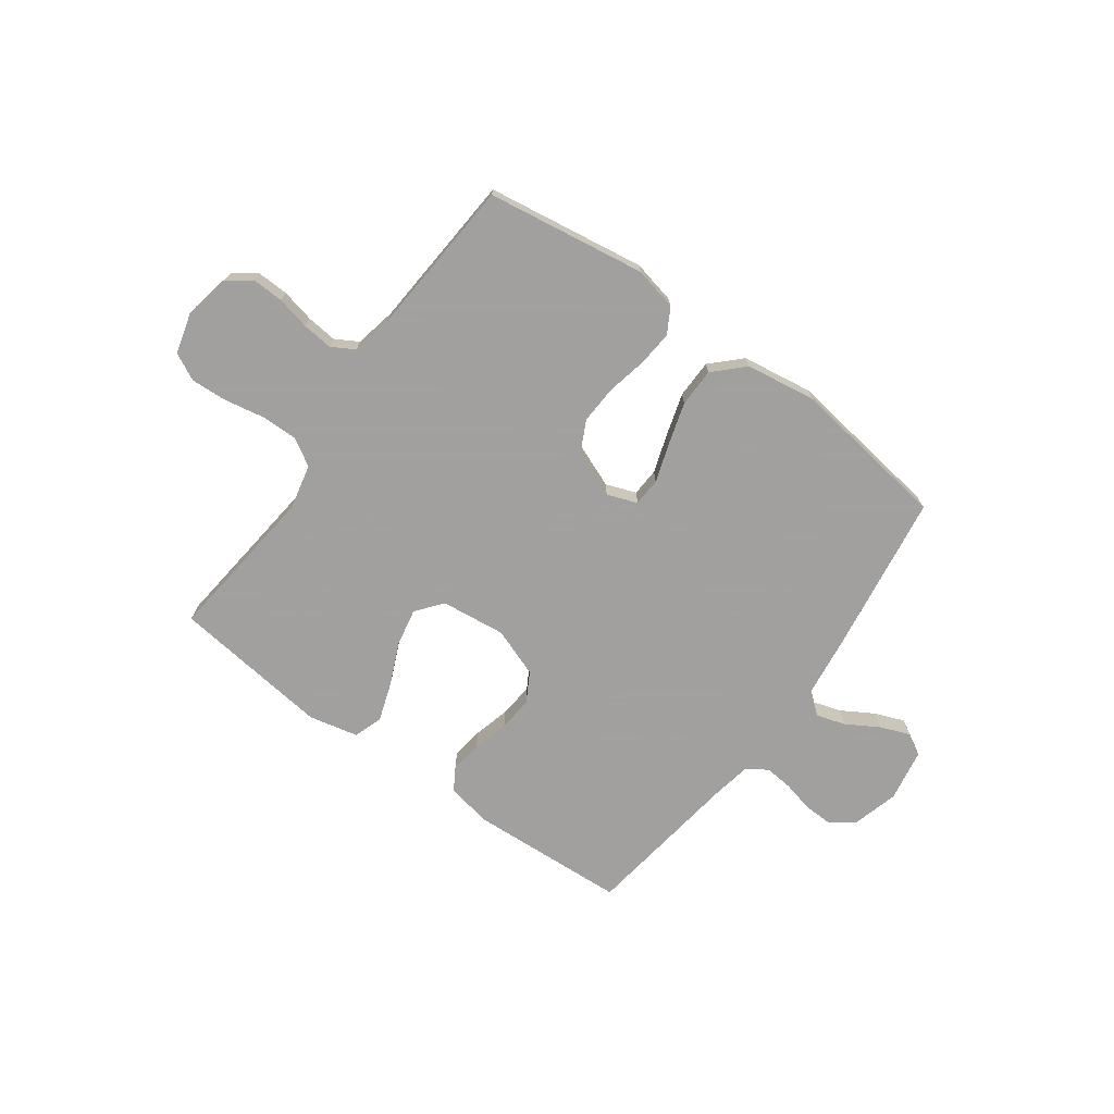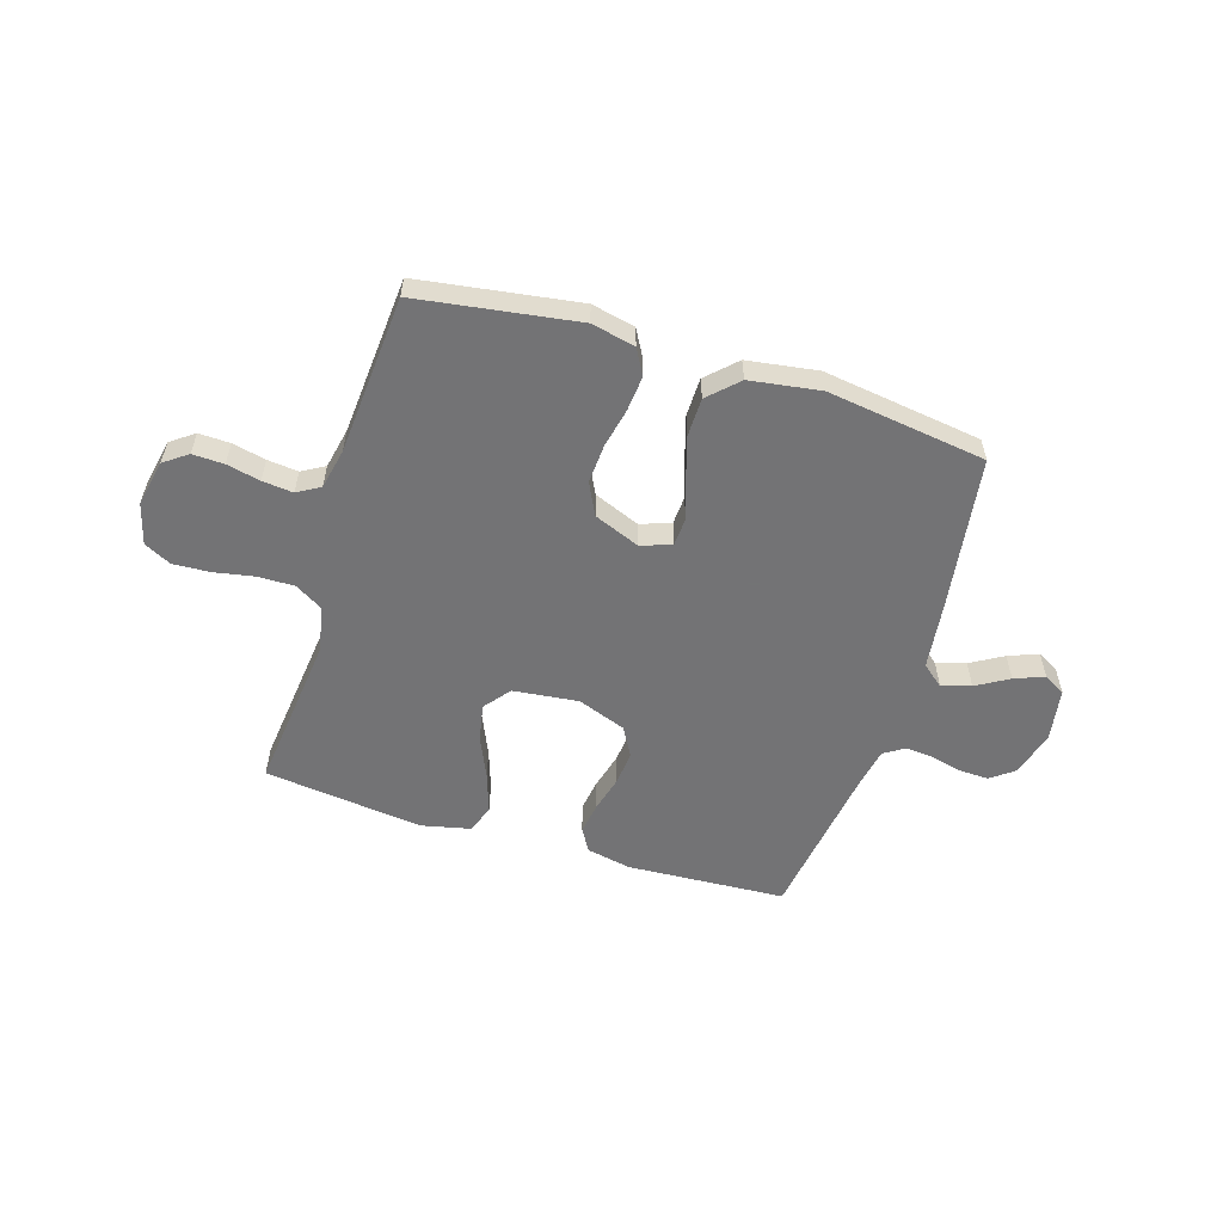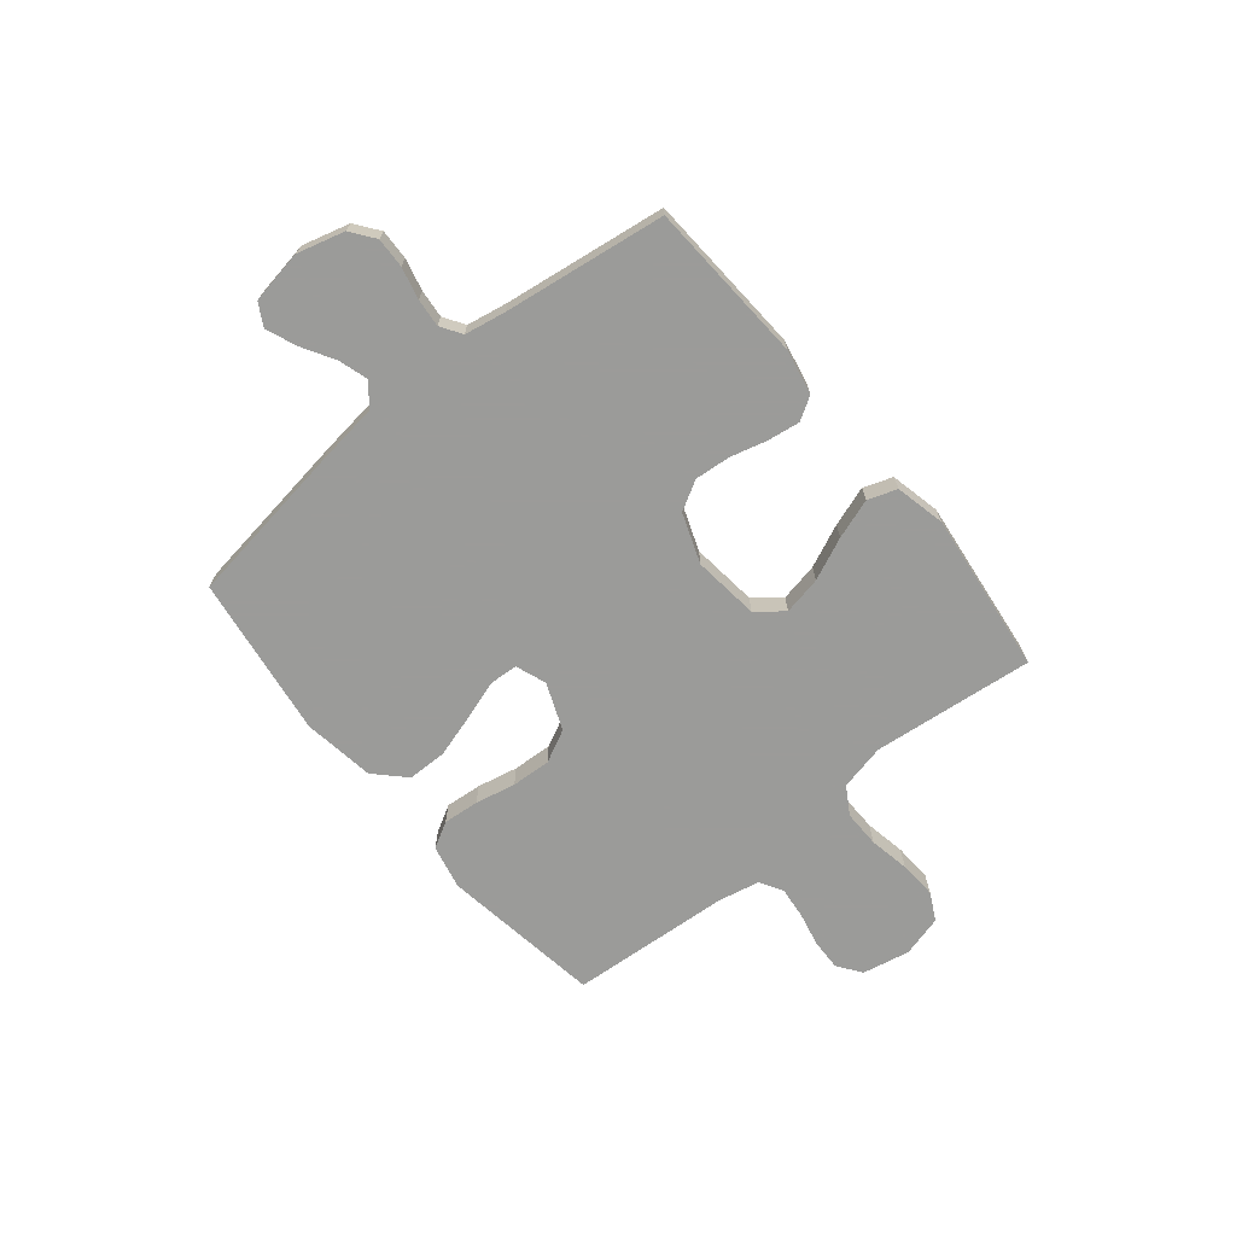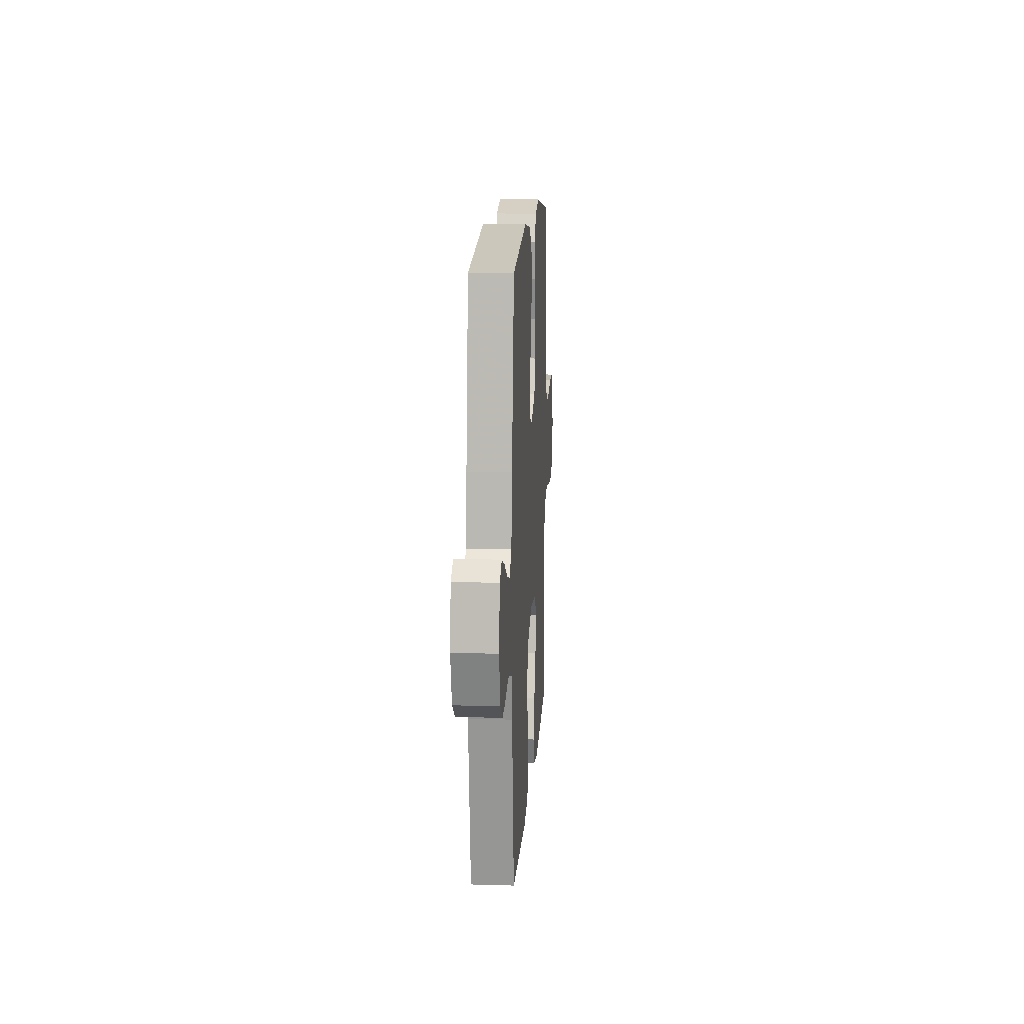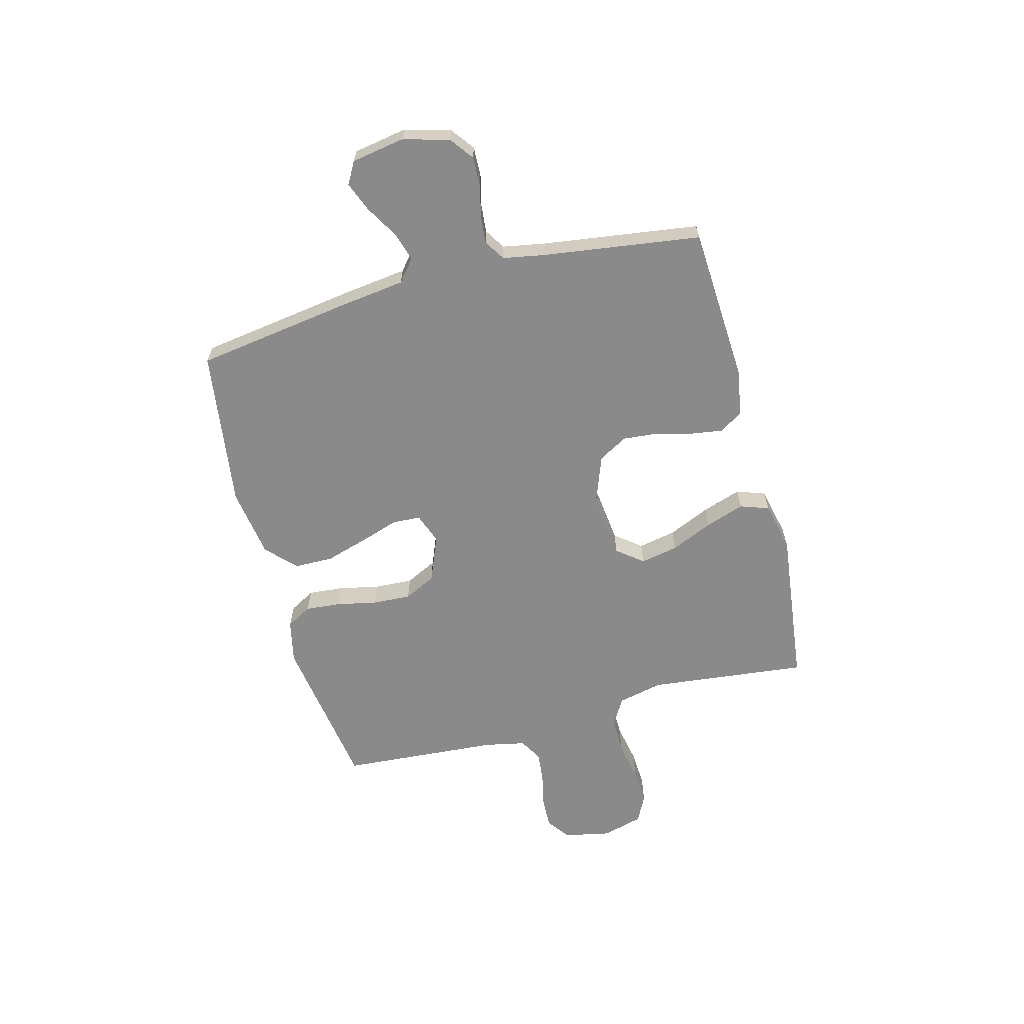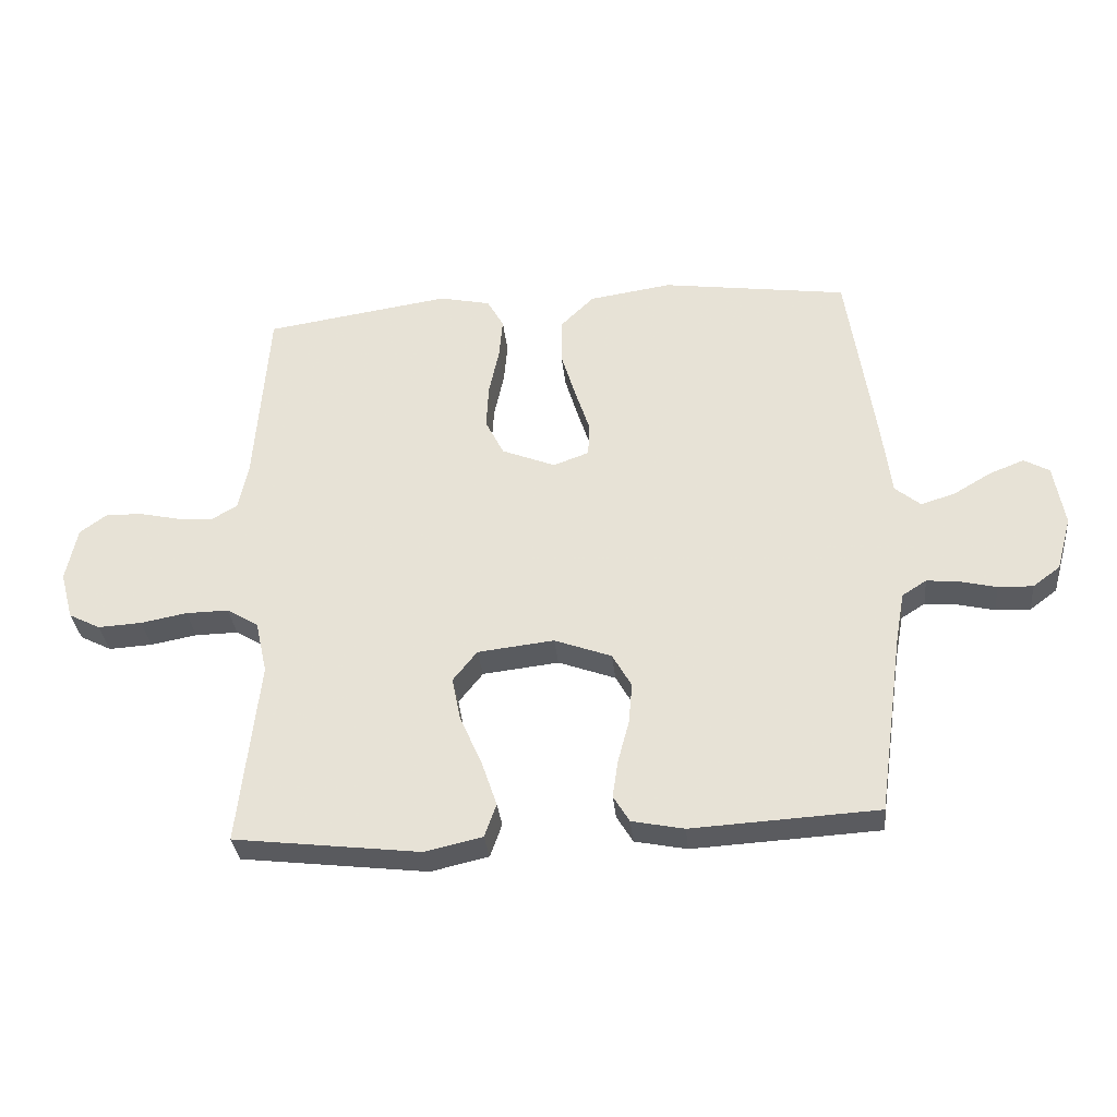
<metadata>
{"format":"obj","ext":"obj","renderer":"f3d","projection":"perspective","resolution":1024,"background":"white","views":[{"elev":-71.9,"azim":-35.9,"up":"+Y"},{"elev":-56.0,"azim":-17.3,"up":"+Y"},{"elev":-69.6,"azim":129.4,"up":"+Y"},{"elev":13.8,"azim":93.7,"up":"+Z"},{"elev":-63.5,"azim":104.8,"up":"+Y"},{"elev":-33.0,"azim":5.8,"up":"+Z"}]}
</metadata>
<code>
v -0.5 0.07 -0.5
v -0.467 0.07 -0.2
v -0.486 0.07 -0.115
v -0.537 0.07 -0.084
v -0.606 0.07 -0.085
v -0.681 0.07 -0.099
v -0.751 0.07 -0.103
v -0.802 0.07 -0.077
v -0.823 0.07 0
v -0.805 0.07 0.088
v -0.761 0.07 0.12
v -0.702 0.07 0.118
v -0.639 0.07 0.104
v -0.581 0.07 0.098
v -0.538 0.07 0.123
v -0.522 0.07 0.2
v -0.5 0.07 0.5
v -0.2 0.07 0.545
v -0.118 0.07 0.527
v -0.091 0.07 0.479
v -0.097 0.07 0.412
v -0.113 0.07 0.337
v -0.117 0.07 0.264
v -0.087 0.07 0.204
v 0 0.07 0.169
v 0.057 0.07 0.19
v 0.06 0.07 0.243
v 0.036 0.07 0.316
v 0.012 0.07 0.396
v 0.013 0.07 0.469
v 0.067 0.07 0.522
v 0.2 0.07 0.542
v 0.5 0.07 0.5
v 0.544 0.07 0.2
v 0.559 0.07 0.082
v 0.6 0.07 0.048
v 0.655 0.07 0.065
v 0.716 0.07 0.101
v 0.772 0.07 0.123
v 0.813 0.07 0.1
v 0.83 0.07 0
v 0.806 0.07 -0.087
v 0.762 0.07 -0.12
v 0.706 0.07 -0.118
v 0.647 0.07 -0.104
v 0.595 0.07 -0.099
v 0.556 0.07 -0.124
v 0.542 0.07 -0.2
v 0.5 0.07 -0.5
v 0.2 0.07 -0.517
v 0.116 0.07 -0.5
v 0.09 0.07 -0.457
v 0.099 0.07 -0.397
v 0.117 0.07 -0.329
v 0.123 0.07 -0.263
v 0.092 0.07 -0.208
v 0 0.07 -0.174
v -0.123 0.07 -0.188
v -0.162 0.07 -0.237
v -0.148 0.07 -0.308
v -0.113 0.07 -0.387
v -0.088 0.07 -0.461
v -0.107 0.07 -0.515
v -0.2 0.07 -0.536
v -0.5 0 -0.5
v -0.467 0 -0.2
v -0.486 0 -0.115
v -0.537 0 -0.084
v -0.606 0 -0.085
v -0.681 0 -0.099
v -0.751 0 -0.103
v -0.802 0 -0.077
v -0.823 0 0
v -0.805 0 0.088
v -0.761 0 0.12
v -0.702 0 0.118
v -0.639 0 0.104
v -0.581 0 0.098
v -0.538 0 0.123
v -0.522 0 0.2
v -0.5 0 0.5
v -0.2 0 0.545
v -0.118 0 0.527
v -0.091 0 0.479
v -0.097 0 0.412
v -0.113 0 0.337
v -0.117 0 0.264
v -0.087 0 0.204
v 0 0 0.169
v 0.057 0 0.19
v 0.06 0 0.243
v 0.036 0 0.316
v 0.012 0 0.396
v 0.013 0 0.469
v 0.067 0 0.522
v 0.2 0 0.542
v 0.5 0 0.5
v 0.544 0 0.2
v 0.559 0 0.082
v 0.6 0 0.048
v 0.655 0 0.065
v 0.716 0 0.101
v 0.772 0 0.123
v 0.813 0 0.1
v 0.83 0 0
v 0.806 0 -0.087
v 0.762 0 -0.12
v 0.706 0 -0.118
v 0.647 0 -0.104
v 0.595 0 -0.099
v 0.556 0 -0.124
v 0.542 0 -0.2
v 0.5 0 -0.5
v 0.2 0 -0.517
v 0.116 0 -0.5
v 0.09 0 -0.457
v 0.099 0 -0.397
v 0.117 0 -0.329
v 0.123 0 -0.263
v 0.092 0 -0.208
v 0 0 -0.174
v -0.123 0 -0.188
v -0.162 0 -0.237
v -0.148 0 -0.308
v -0.113 0 -0.387
v -0.088 0 -0.461
v -0.107 0 -0.515
v -0.2 0 -0.536
f 63 64 1 2
f 60 61 62 63
f 60 63 2 3
f 59 60 3 4
f 58 59 4
f 57 58 4
f 51 52 53 54
f 51 54 55
f 48 49 50 51
f 47 48 51 55
f 46 47 55 56
f 42 43 44 45
f 42 45 46
f 41 42 46
f 37 38 39 40
f 36 37 40 41
f 32 33 34 35
f 30 31 32 35
f 30 35 36
f 27 28 29 30
f 27 30 36
f 26 27 36
f 25 26 36
f 19 20 21 22
f 19 22 23
f 16 17 18 19
f 15 16 19 23
f 14 15 23 24
f 10 11 12 13
f 10 13 14
f 9 10 14
f 5 6 7 8
f 4 5 8 9
f 57 4 9 14
f 25 36 41 46
f 25 46 56 57
f 14 24 25 57
f 66 65 128 127
f 127 126 125 124
f 67 66 127 124
f 68 67 124 123
f 68 123 122
f 68 122 121
f 118 117 116 115
f 119 118 115
f 115 114 113 112
f 119 115 112 111
f 120 119 111 110
f 109 108 107 106
f 110 109 106
f 110 106 105
f 104 103 102 101
f 105 104 101 100
f 99 98 97 96
f 99 96 95 94
f 100 99 94
f 94 93 92 91
f 100 94 91
f 100 91 90
f 100 90 89
f 86 85 84 83
f 87 86 83
f 83 82 81 80
f 87 83 80 79
f 88 87 79 78
f 77 76 75 74
f 78 77 74
f 78 74 73
f 72 71 70 69
f 73 72 69 68
f 78 73 68 121
f 110 105 100 89
f 121 120 110 89
f 121 89 88 78
f 1 65 66 2
f 2 66 67 3
f 3 67 68 4
f 4 68 69 5
f 5 69 70 6
f 6 70 71 7
f 7 71 72 8
f 8 72 73 9
f 9 73 74 10
f 10 74 75 11
f 11 75 76 12
f 12 76 77 13
f 13 77 78 14
f 14 78 79 15
f 15 79 80 16
f 16 80 81 17
f 17 81 82 18
f 18 82 83 19
f 19 83 84 20
f 20 84 85 21
f 21 85 86 22
f 22 86 87 23
f 23 87 88 24
f 24 88 89 25
f 25 89 90 26
f 26 90 91 27
f 27 91 92 28
f 28 92 93 29
f 29 93 94 30
f 30 94 95 31
f 31 95 96 32
f 32 96 97 33
f 33 97 98 34
f 34 98 99 35
f 35 99 100 36
f 36 100 101 37
f 37 101 102 38
f 38 102 103 39
f 39 103 104 40
f 40 104 105 41
f 41 105 106 42
f 42 106 107 43
f 43 107 108 44
f 44 108 109 45
f 45 109 110 46
f 46 110 111 47
f 47 111 112 48
f 48 112 113 49
f 49 113 114 50
f 50 114 115 51
f 51 115 116 52
f 52 116 117 53
f 53 117 118 54
f 54 118 119 55
f 55 119 120 56
f 56 120 121 57
f 57 121 122 58
f 58 122 123 59
f 59 123 124 60
f 60 124 125 61
f 61 125 126 62
f 62 126 127 63
f 63 127 128 64
f 64 128 65 1

</code>
